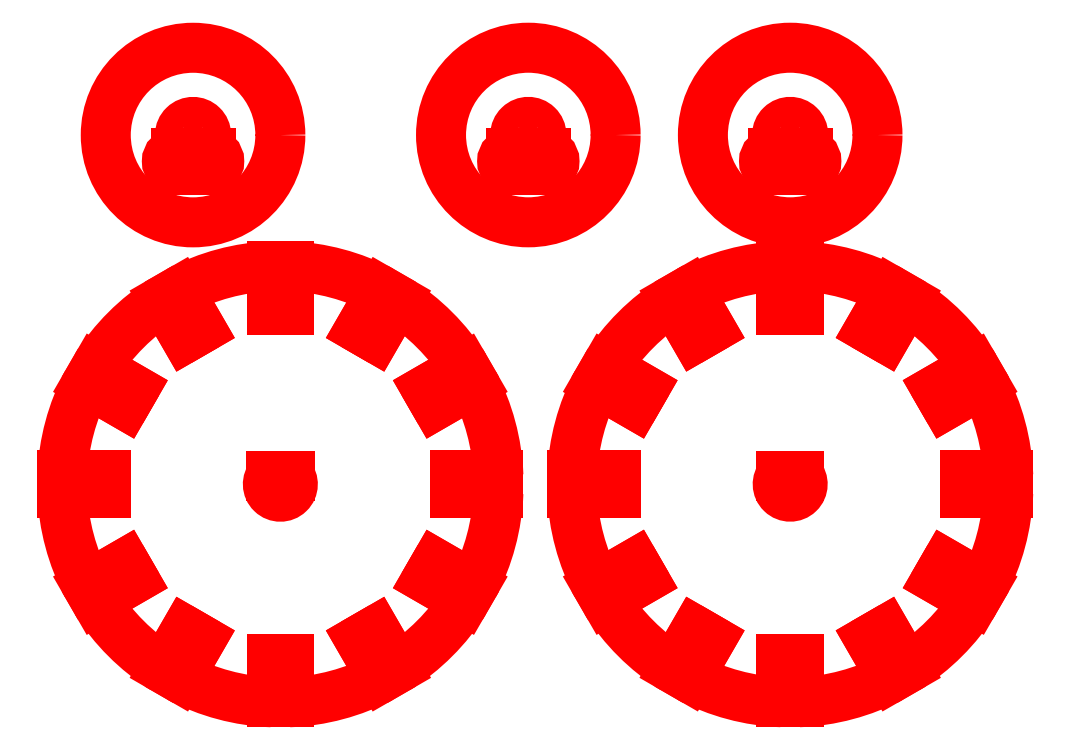
<metadata>
{"format":"dxf","ext":"dxf","renderer":"ezdxf+matplotlib","layout":"modelspace","background":"white","min_lineweight":24,"dpi":150}
</metadata>
<code>
0
SECTION
2
ENTITIES
0
INSERT
8
lazerCut
2
wheelDisk
10
121.6
20
40
30
0
0
ARC
8
lazerCut
10
111.6
20
80
30
0
40
1.5
50
318.2
51
221.8
0
LINE
8
lazerCut
10
113.6
20
77.99
30
0
11
109.6
21
77.99
31
0
0
LINE
8
lazerCut
10
113.6
20
75.99
30
0
11
109.6
21
75.99
31
0
0
ARC
8
lazerCut
10
113.6
20
76.99
30
0
40
1
50
270
51
90
0
ARC
8
lazerCut
10
109.6
20
76.99
30
0
40
1
50
90
51
270
0
CIRCLE
8
lazerCut
10
111.6
20
80
30
0
40
10
0
ARC
8
lazerCut
10
121.6
20
40
30
0
40
1.425
50
138.2
51
41.81
0
LINE
8
lazerCut
10
122.7
20
40.95
30
0
11
120.5
21
40.95
31
0
0
INSERT
8
lazerCut
2
wheelDisk
10
180
20
40
30
0
0
ARC
8
lazerCut
10
180
20
40
30
0
40
1.425
50
138.2
51
41.81
0
LINE
8
lazerCut
10
181.1
20
40.95
30
0
11
178.9
21
40.95
31
0
0
ARC
8
lazerCut
10
150
20
80
30
0
40
1.5
50
318.2
51
221.8
0
LINE
8
lazerCut
10
152
20
78
30
0
11
148
21
78
31
0
0
LINE
8
lazerCut
10
152
20
76
30
0
11
148
21
76
31
0
0
ARC
8
lazerCut
10
152
20
77
30
0
40
1
50
270
51
90
0
ARC
8
lazerCut
10
148
20
77
30
0
40
1
50
90
51
270
0
CIRCLE
8
lazerCut
10
150
20
80
30
0
40
10
0
ARC
8
lazerCut
10
180
20
80
30
0
40
1.5
50
318.2
51
221.8
0
LINE
8
lazerCut
10
182
20
78
30
0
11
178
21
78
31
0
0
LINE
8
lazerCut
10
182
20
76
30
0
11
178
21
76
31
0
0
ARC
8
lazerCut
10
182
20
77
30
0
40
1
50
270
51
90
0
ARC
8
lazerCut
10
178
20
77
30
0
40
1
50
90
51
270
0
CIRCLE
8
lazerCut
10
180
20
80
30
0
40
10
0
ENDSEC
0
EOF

</code>
